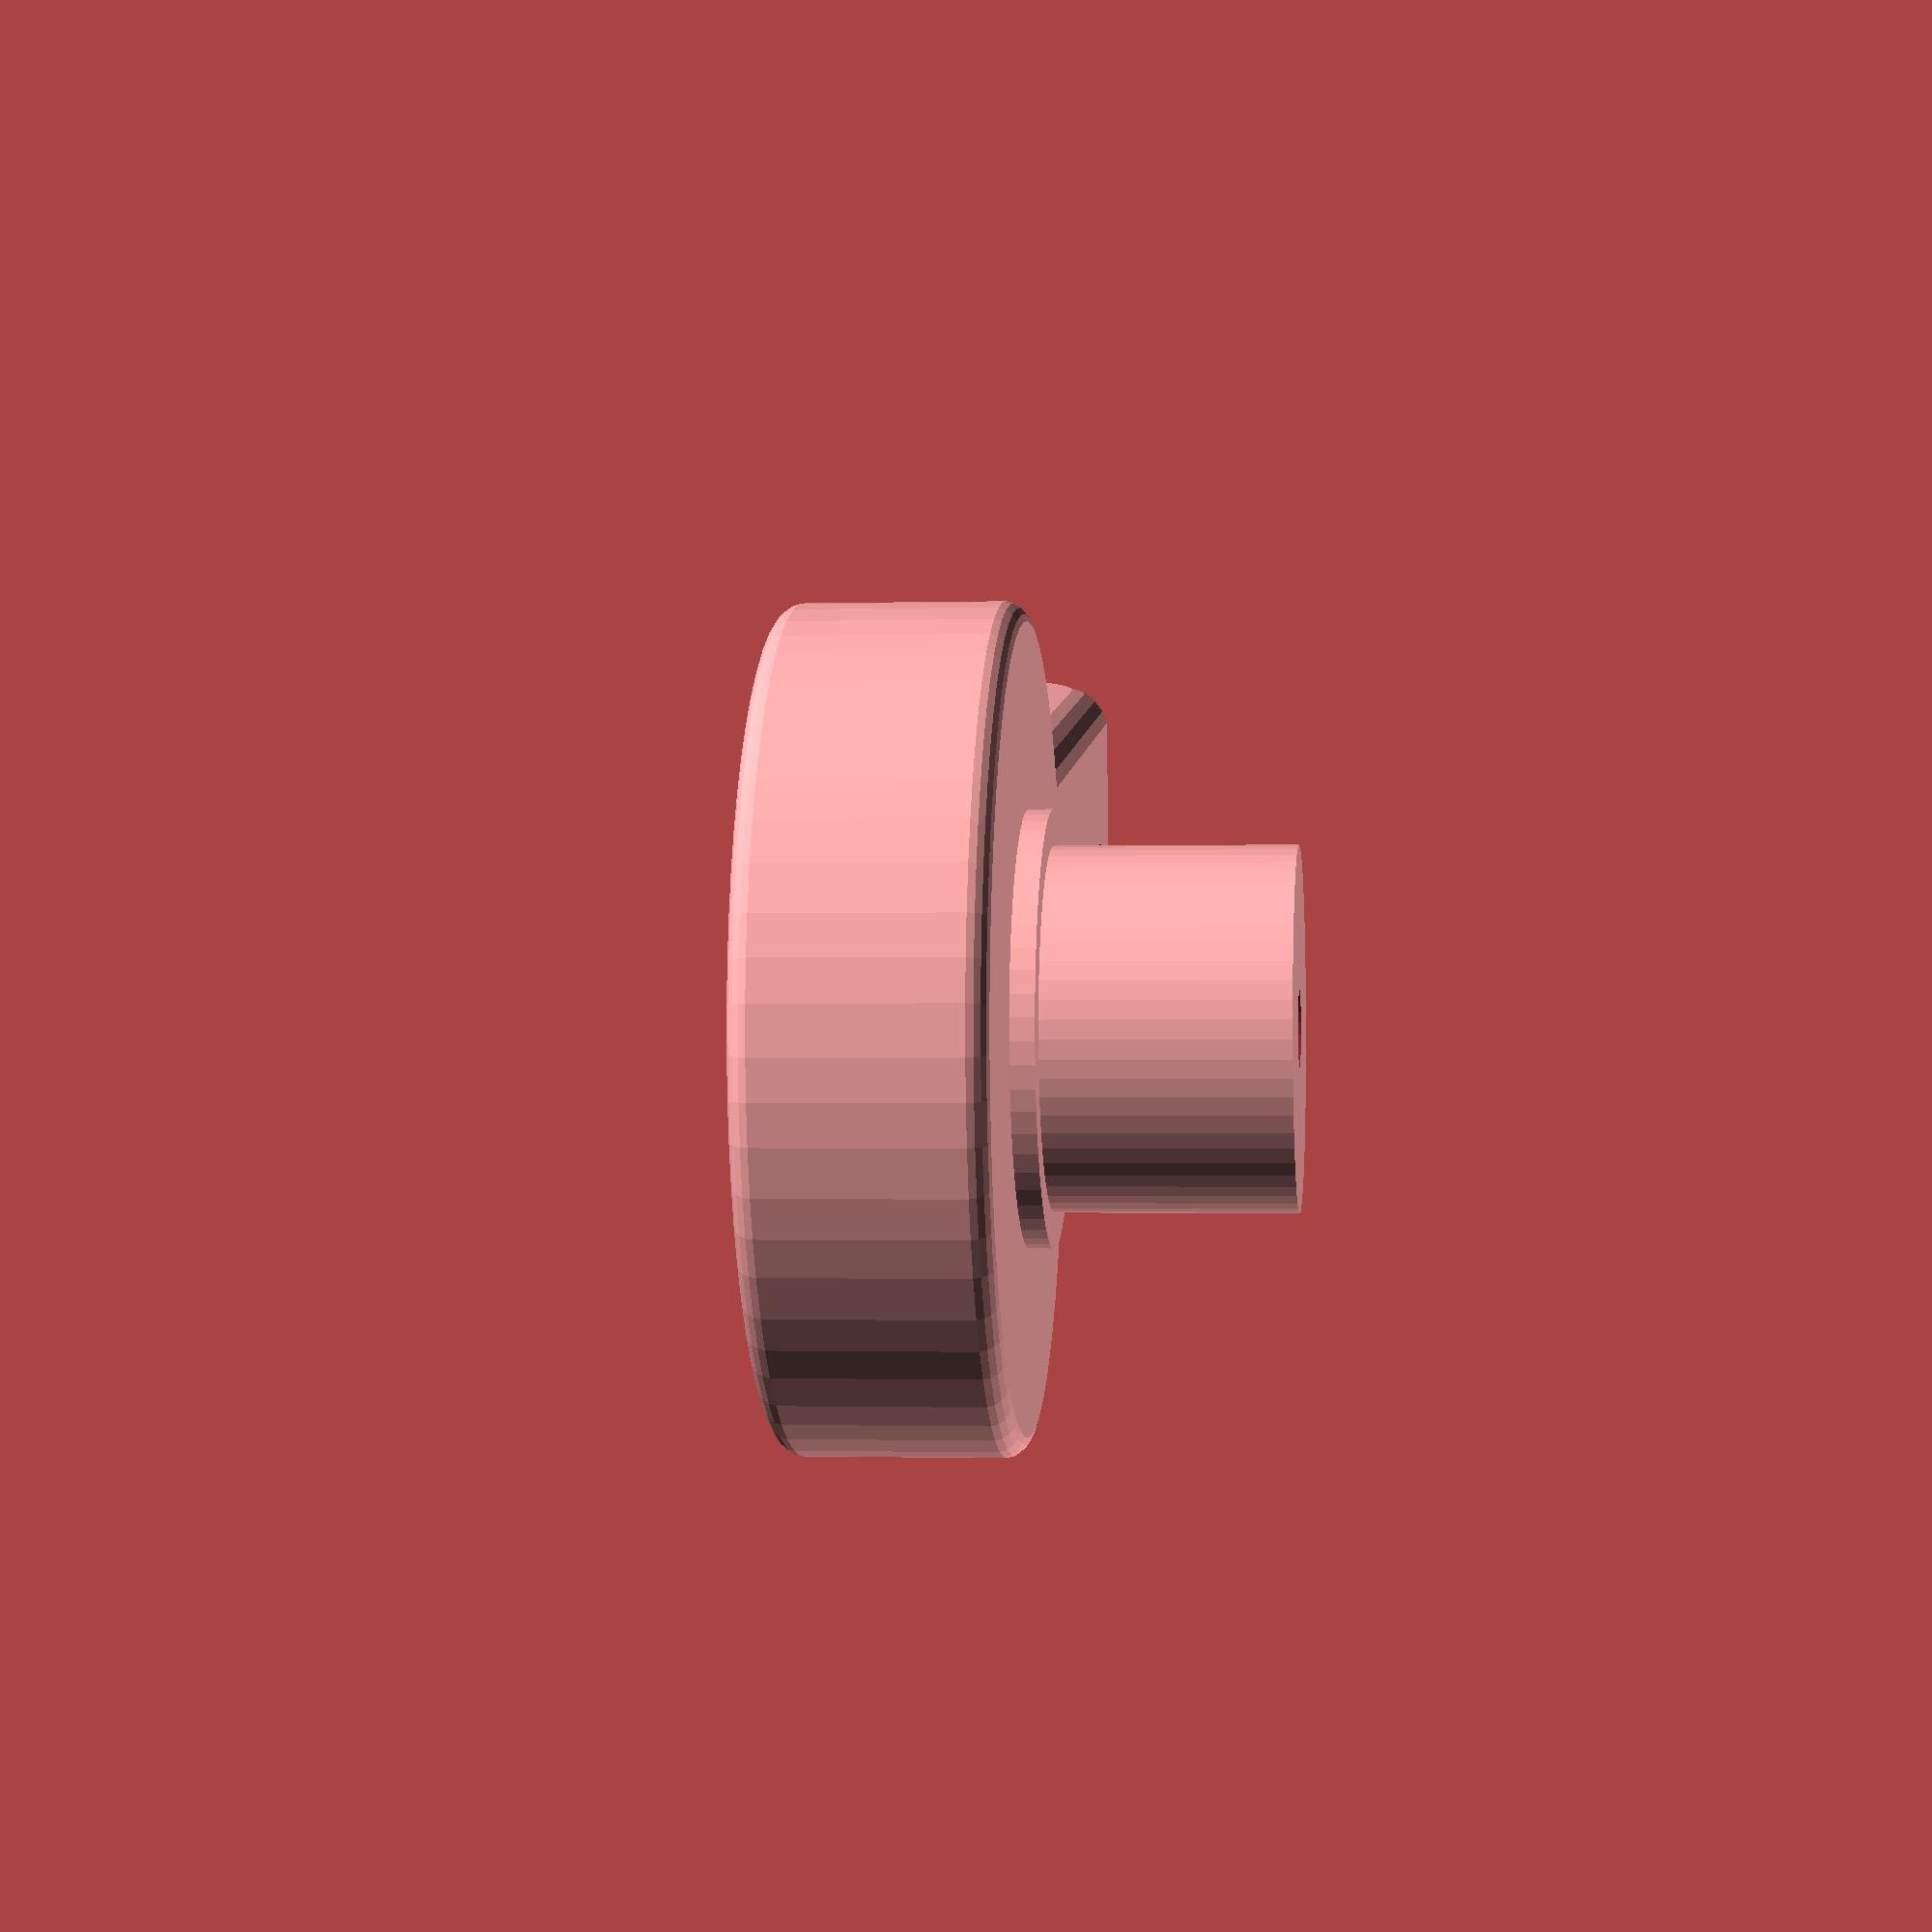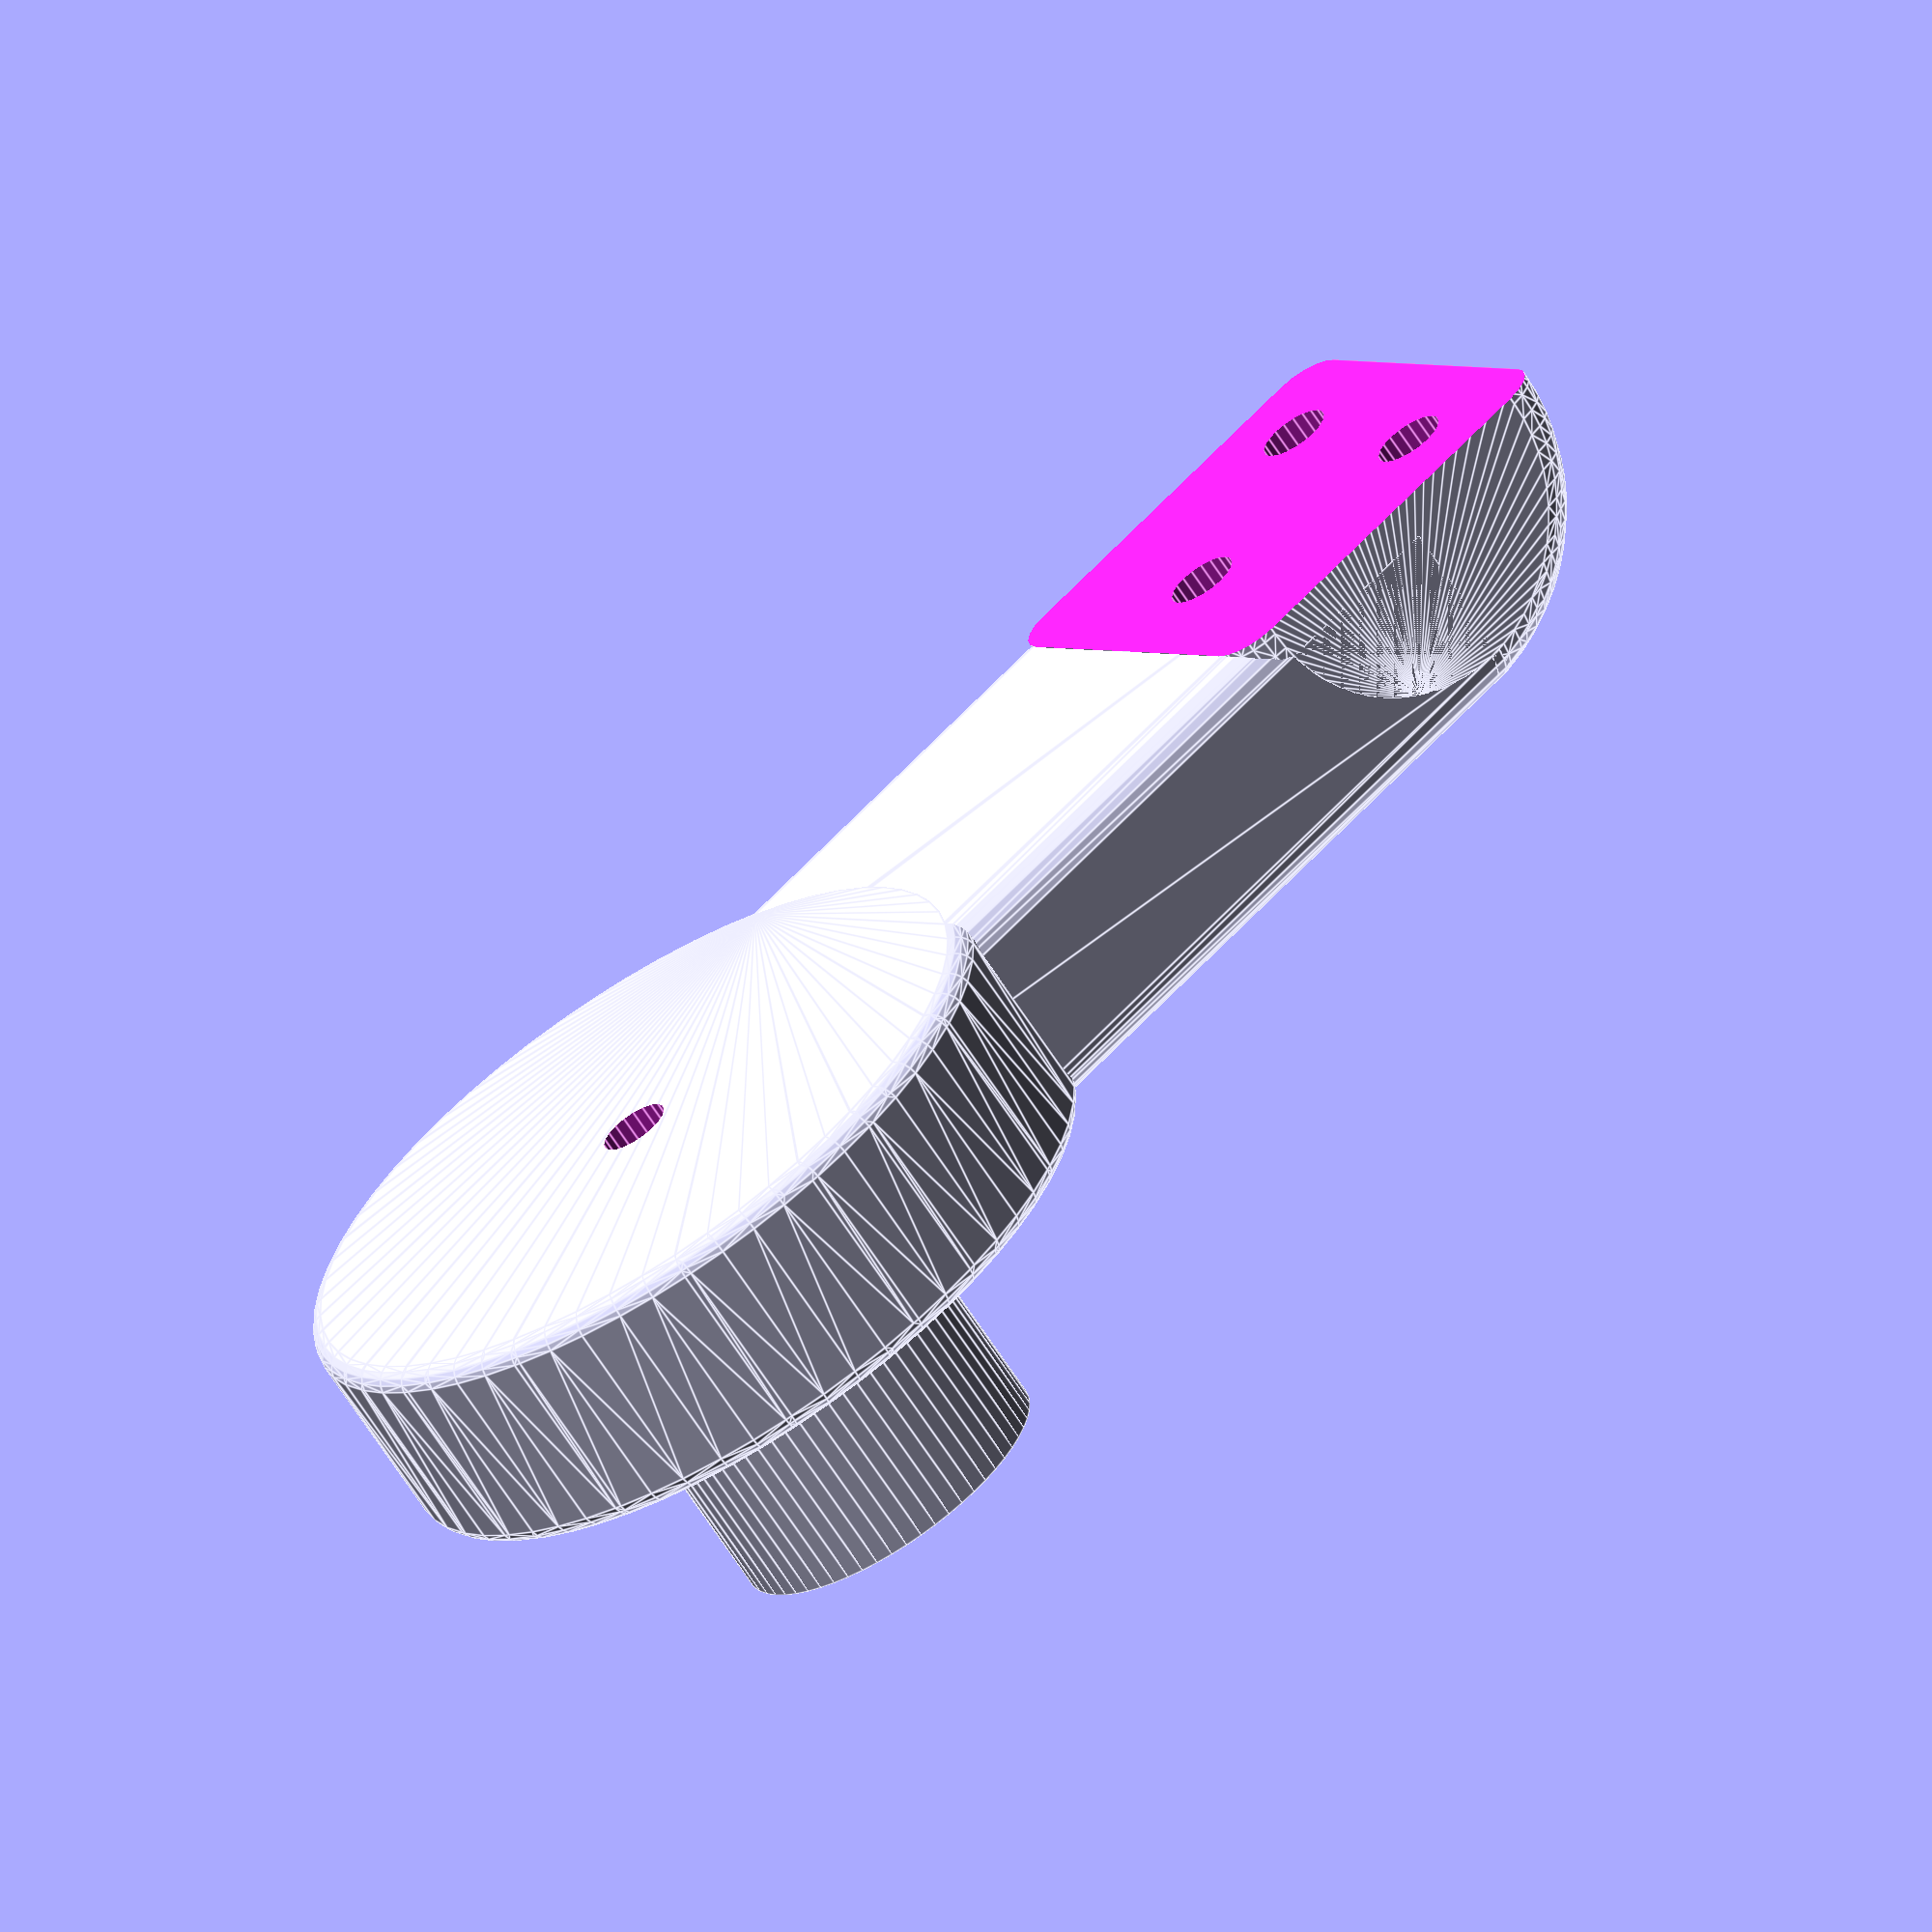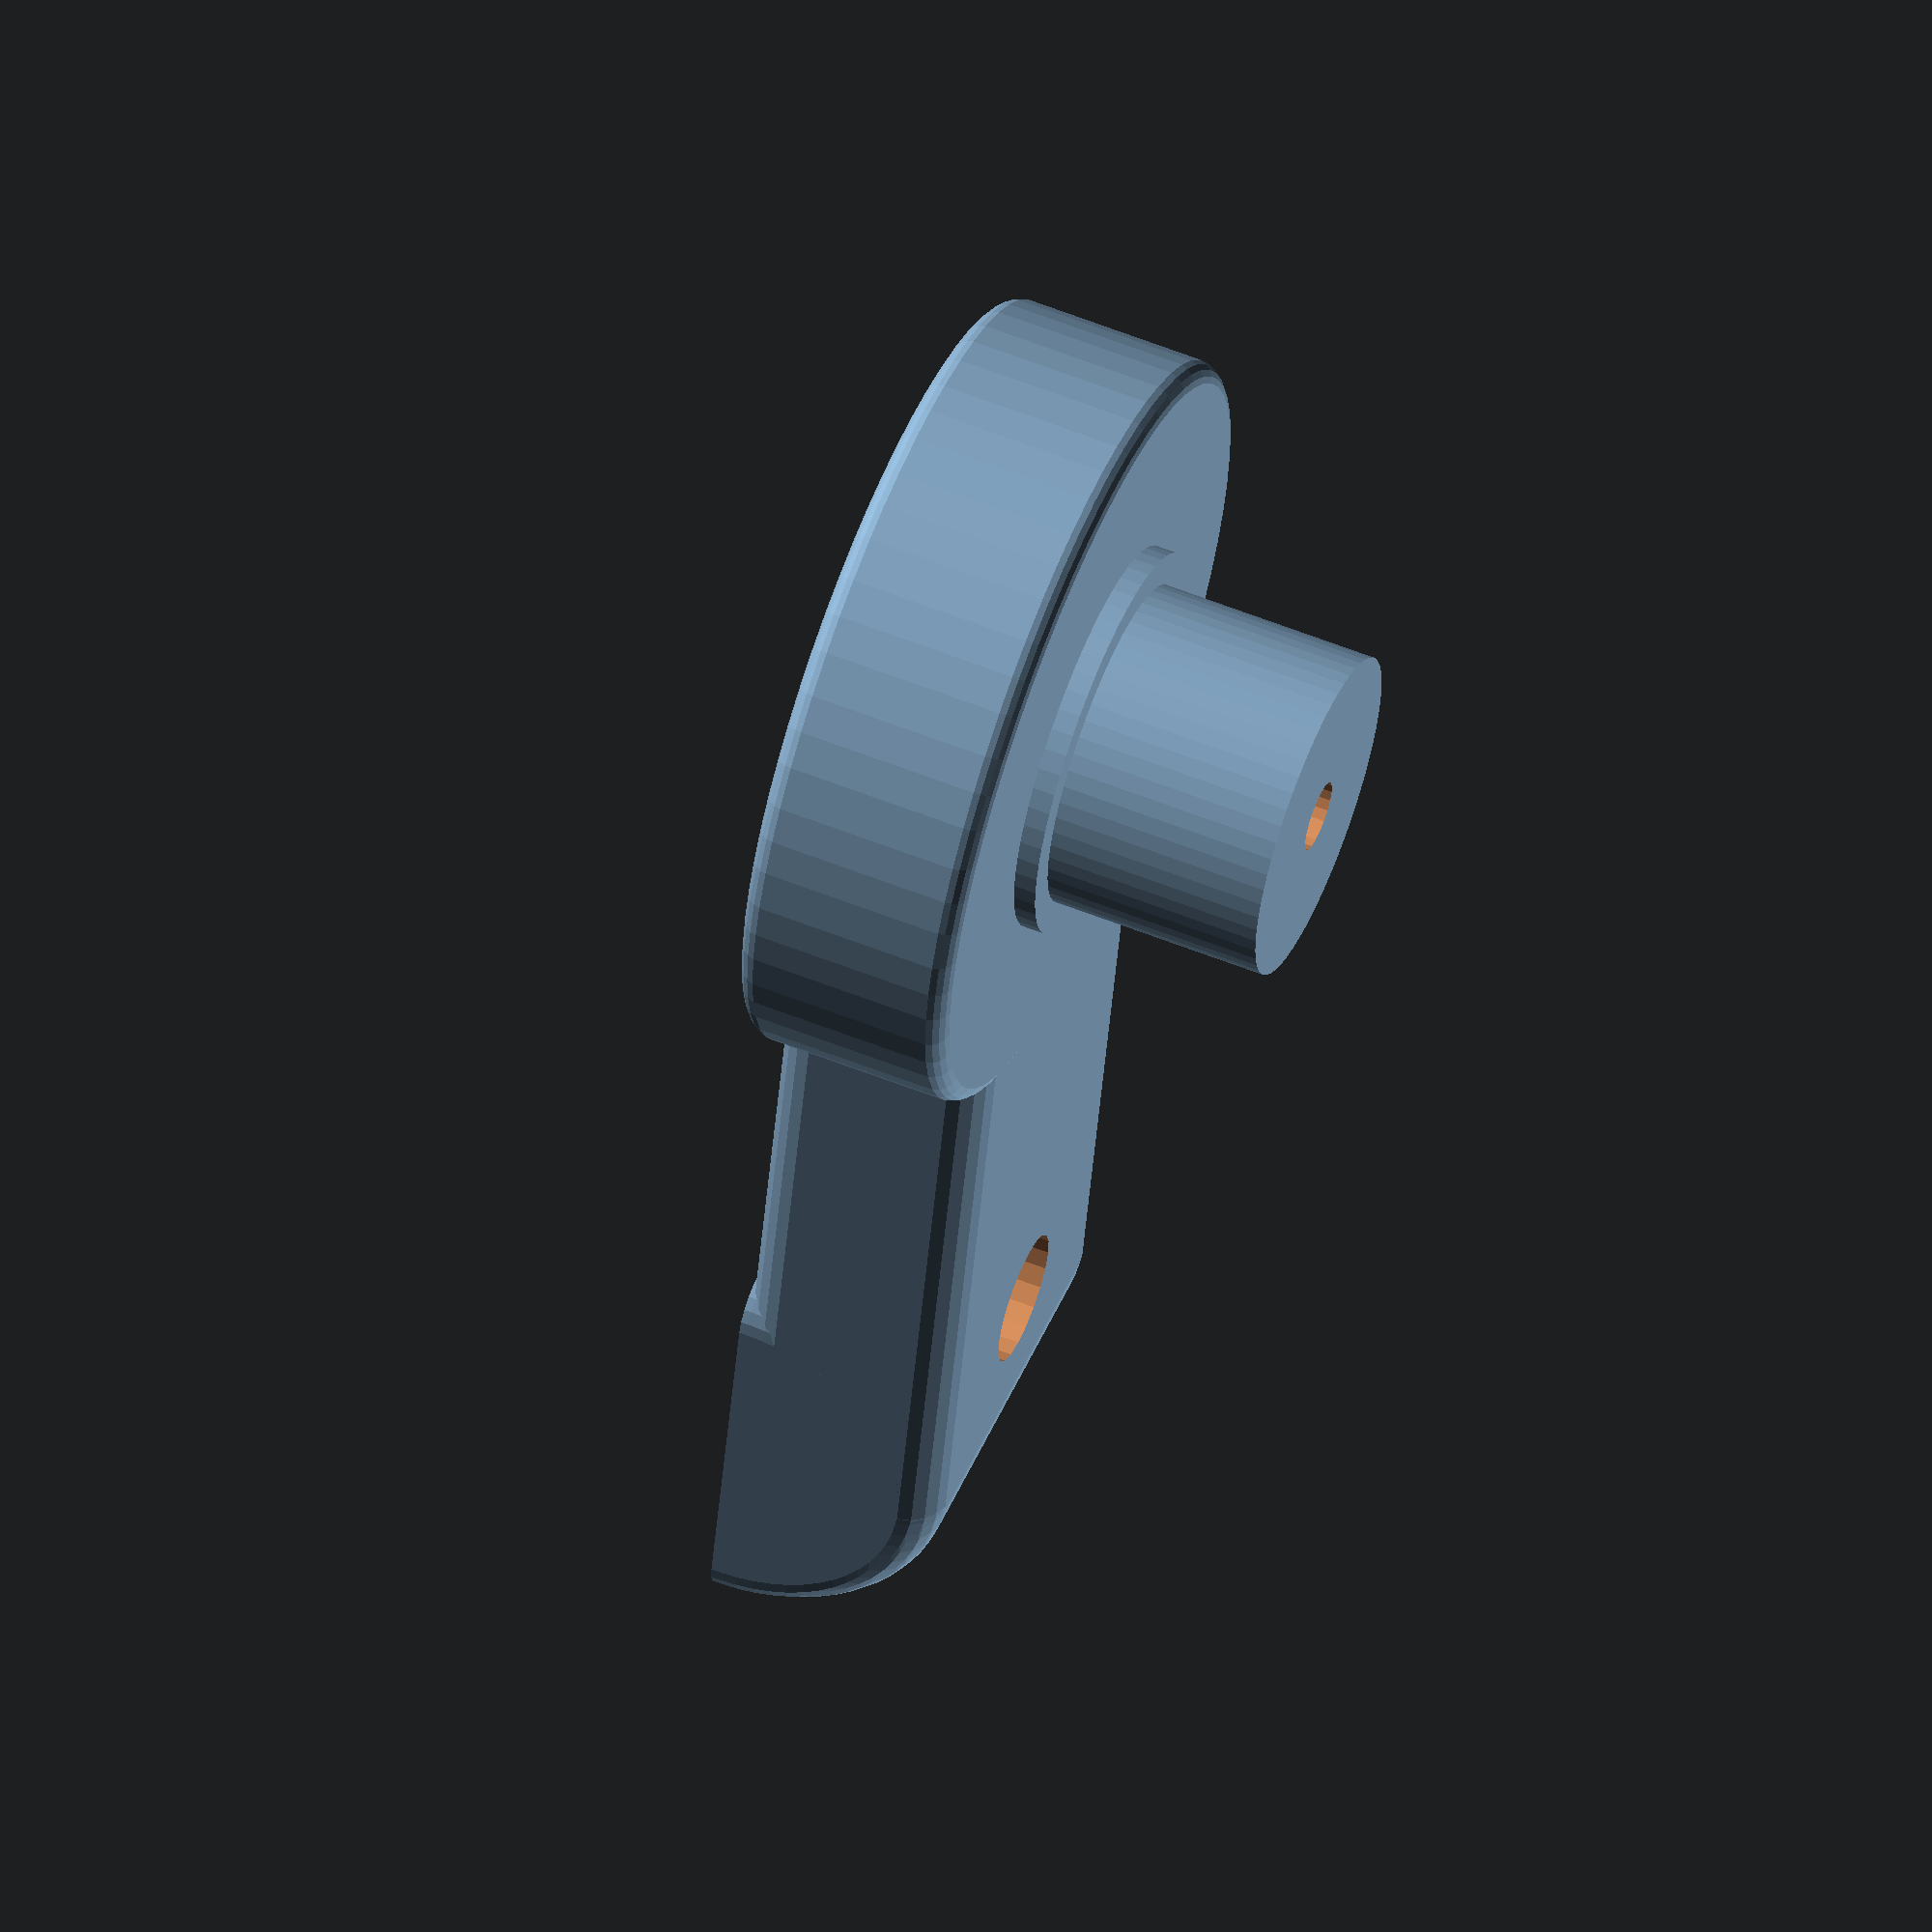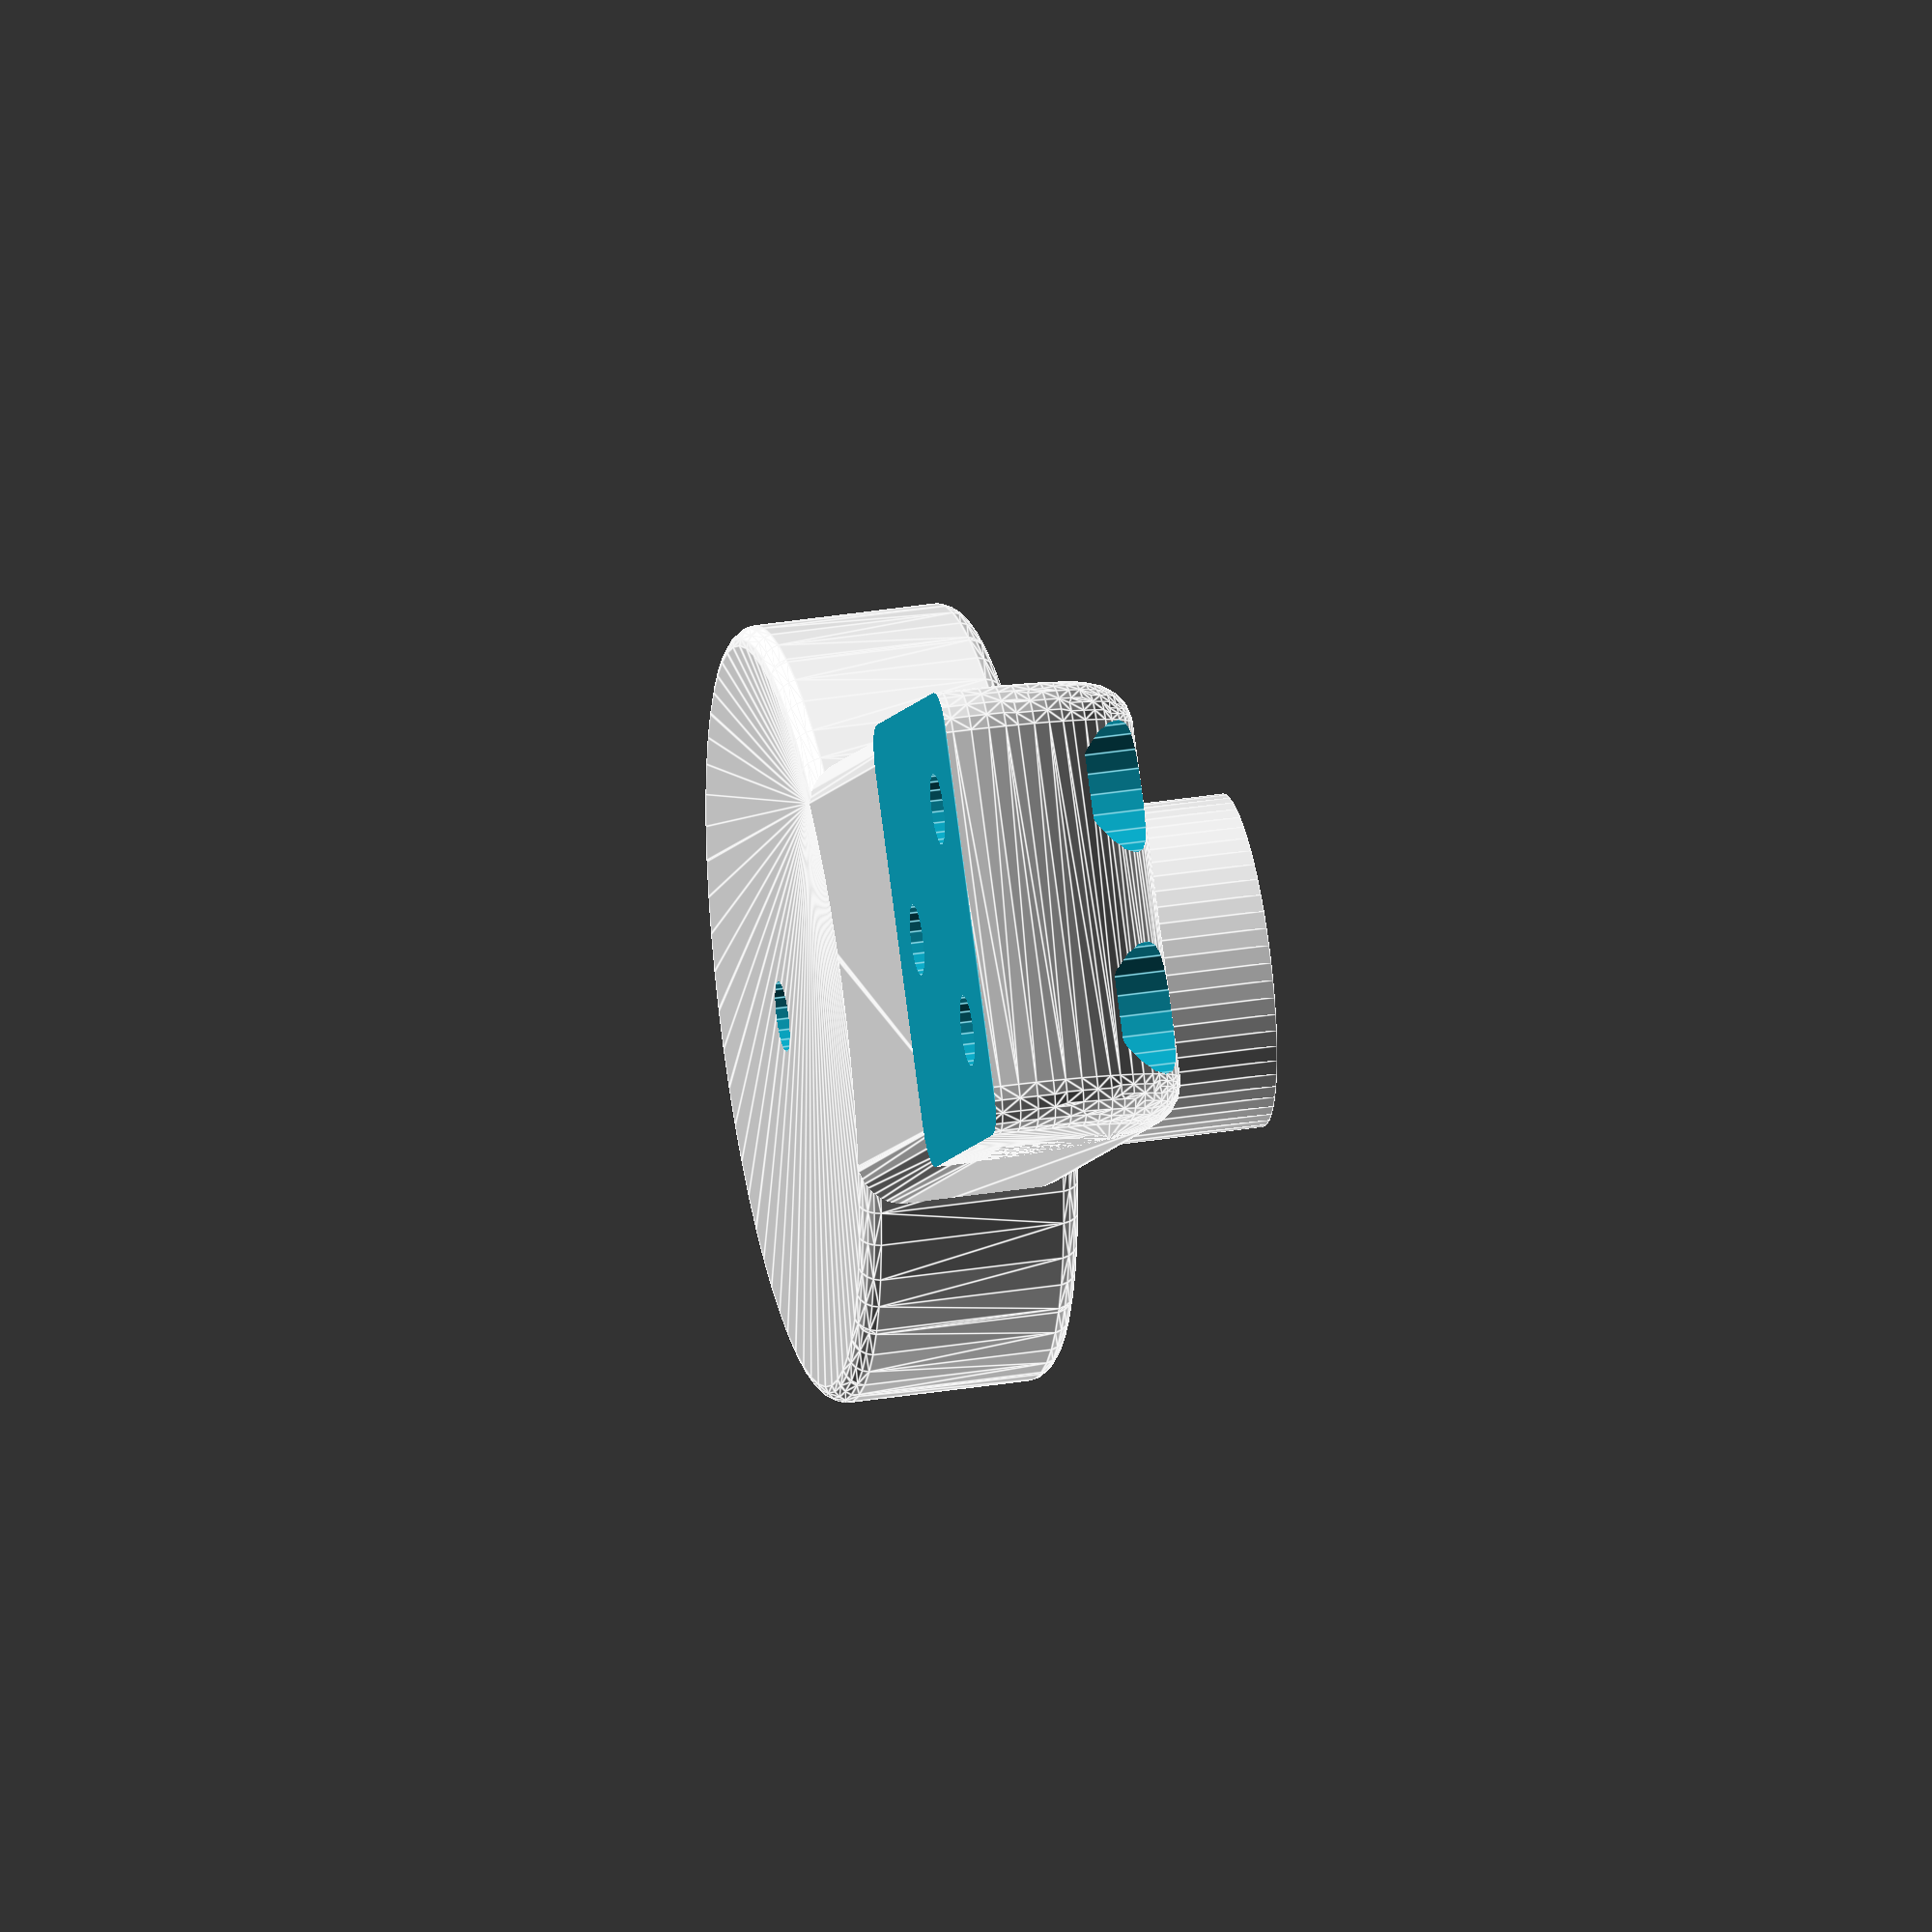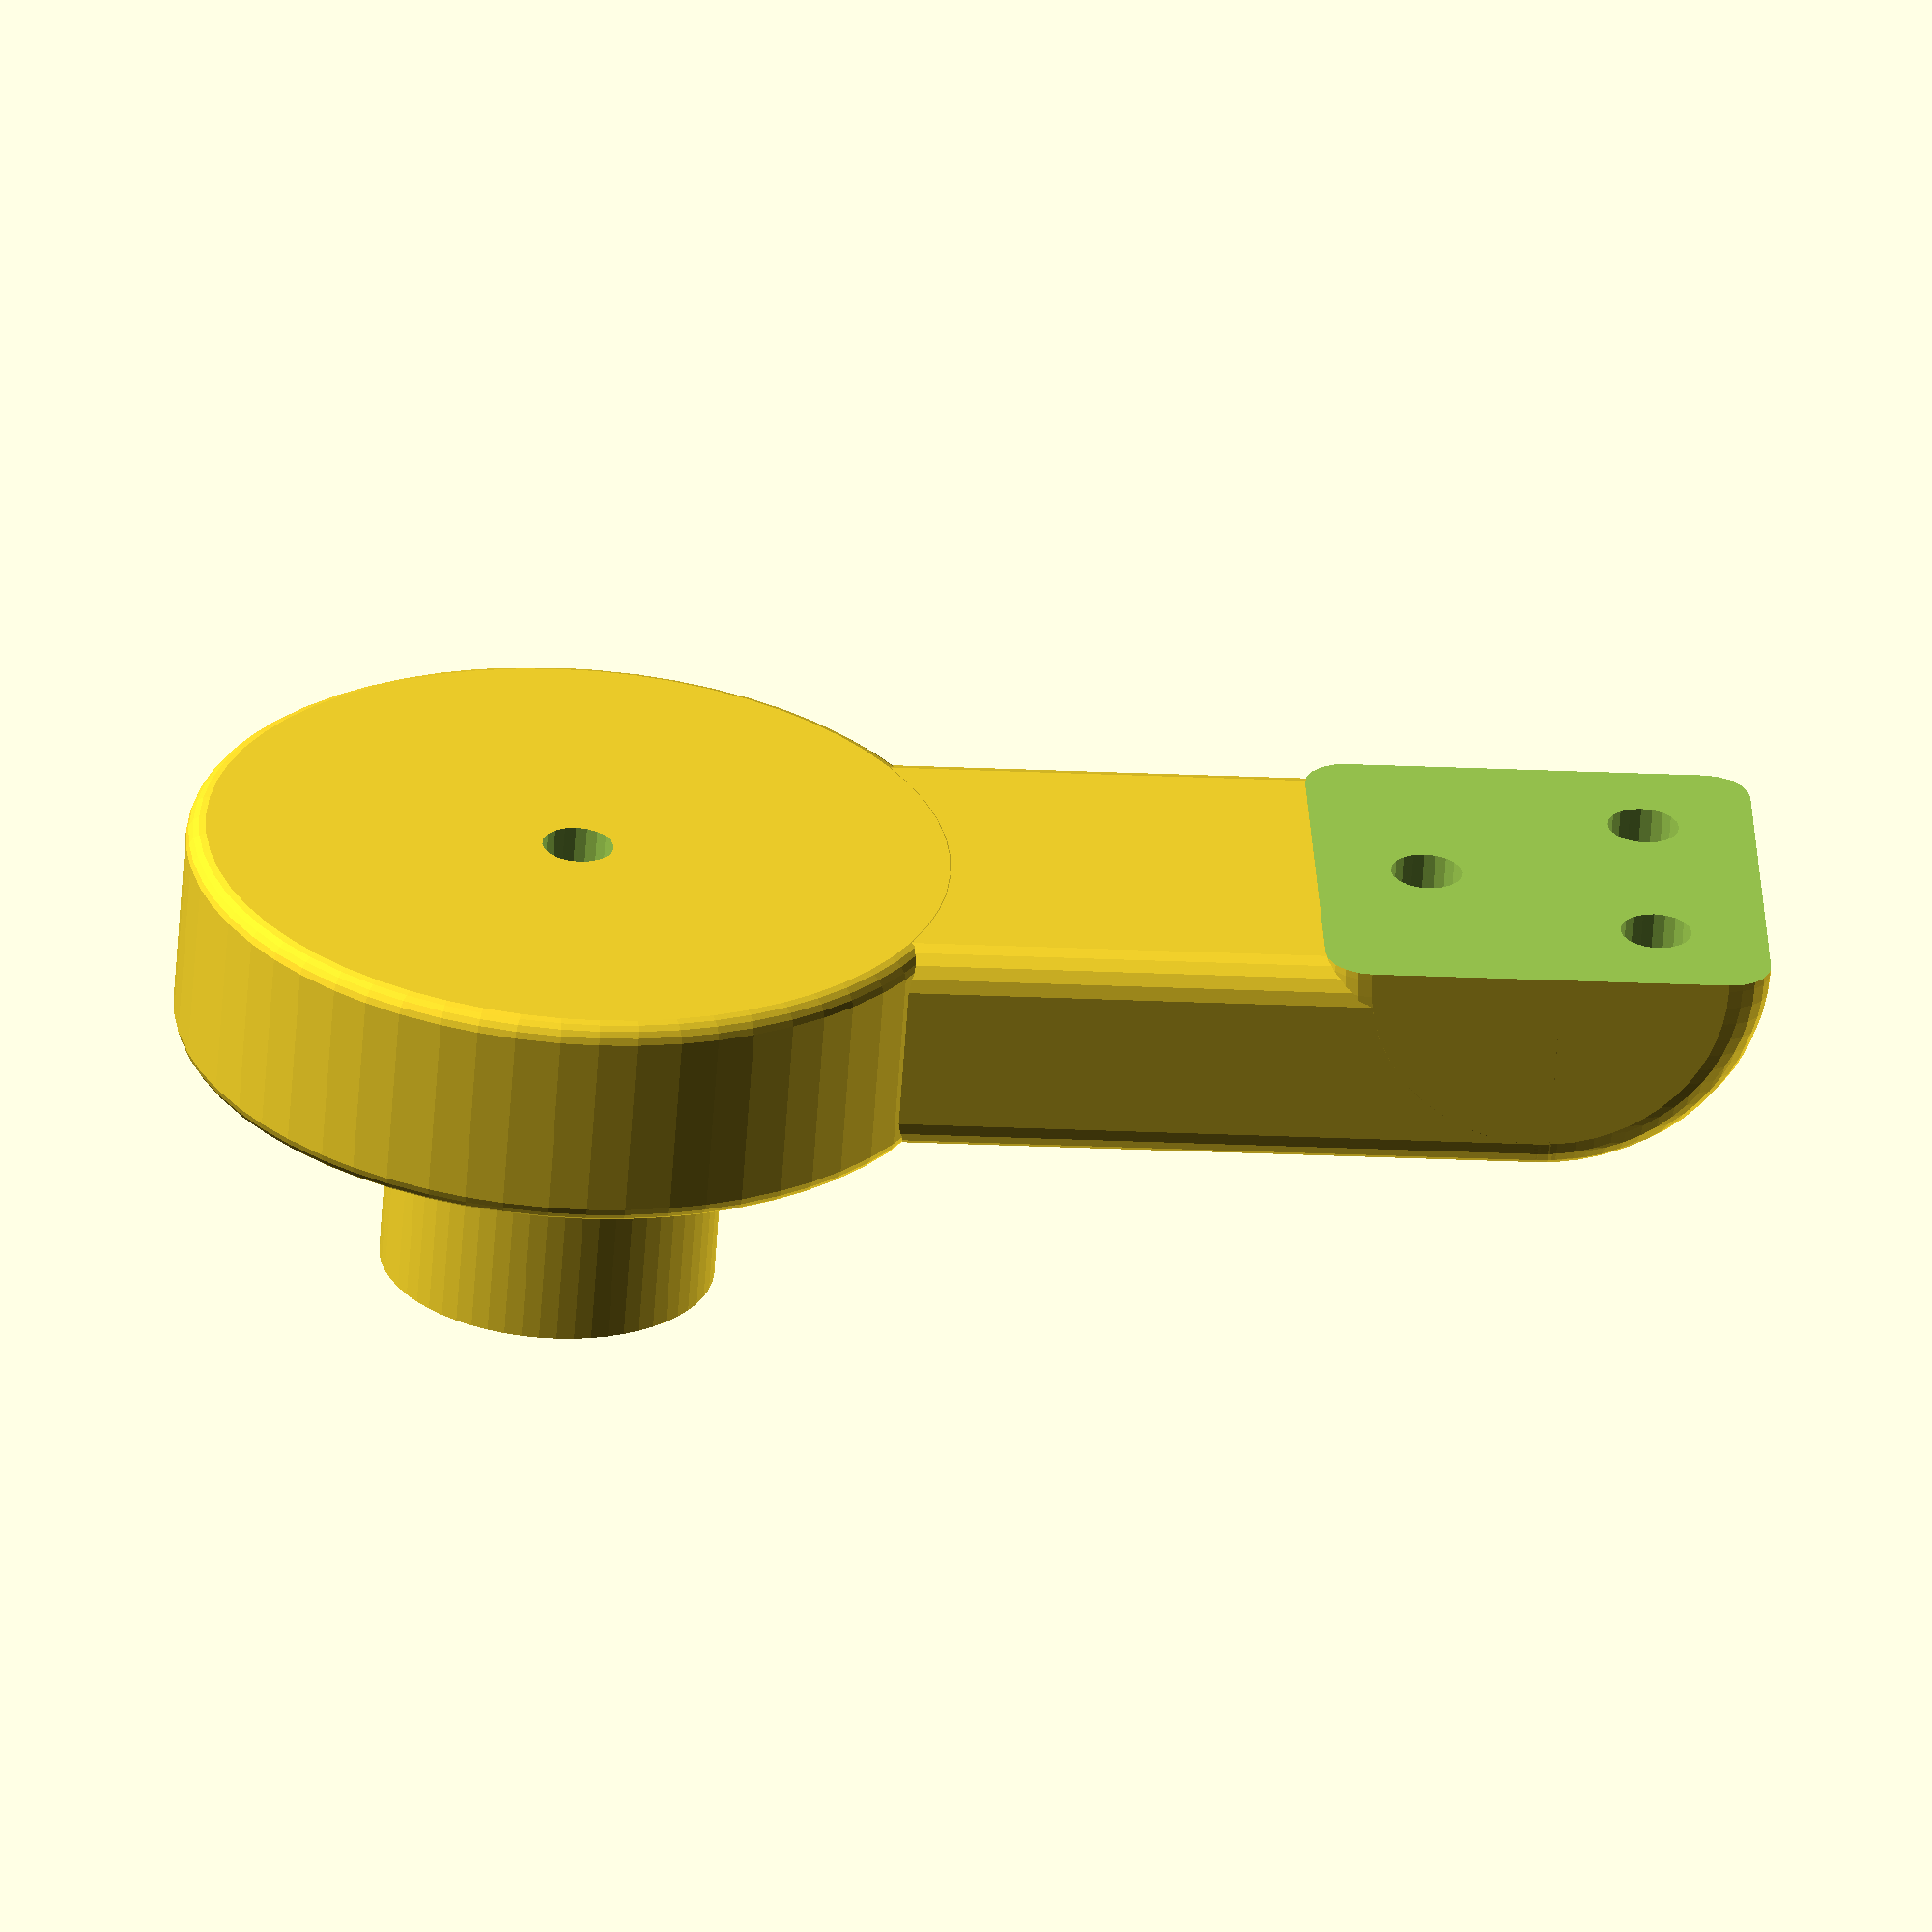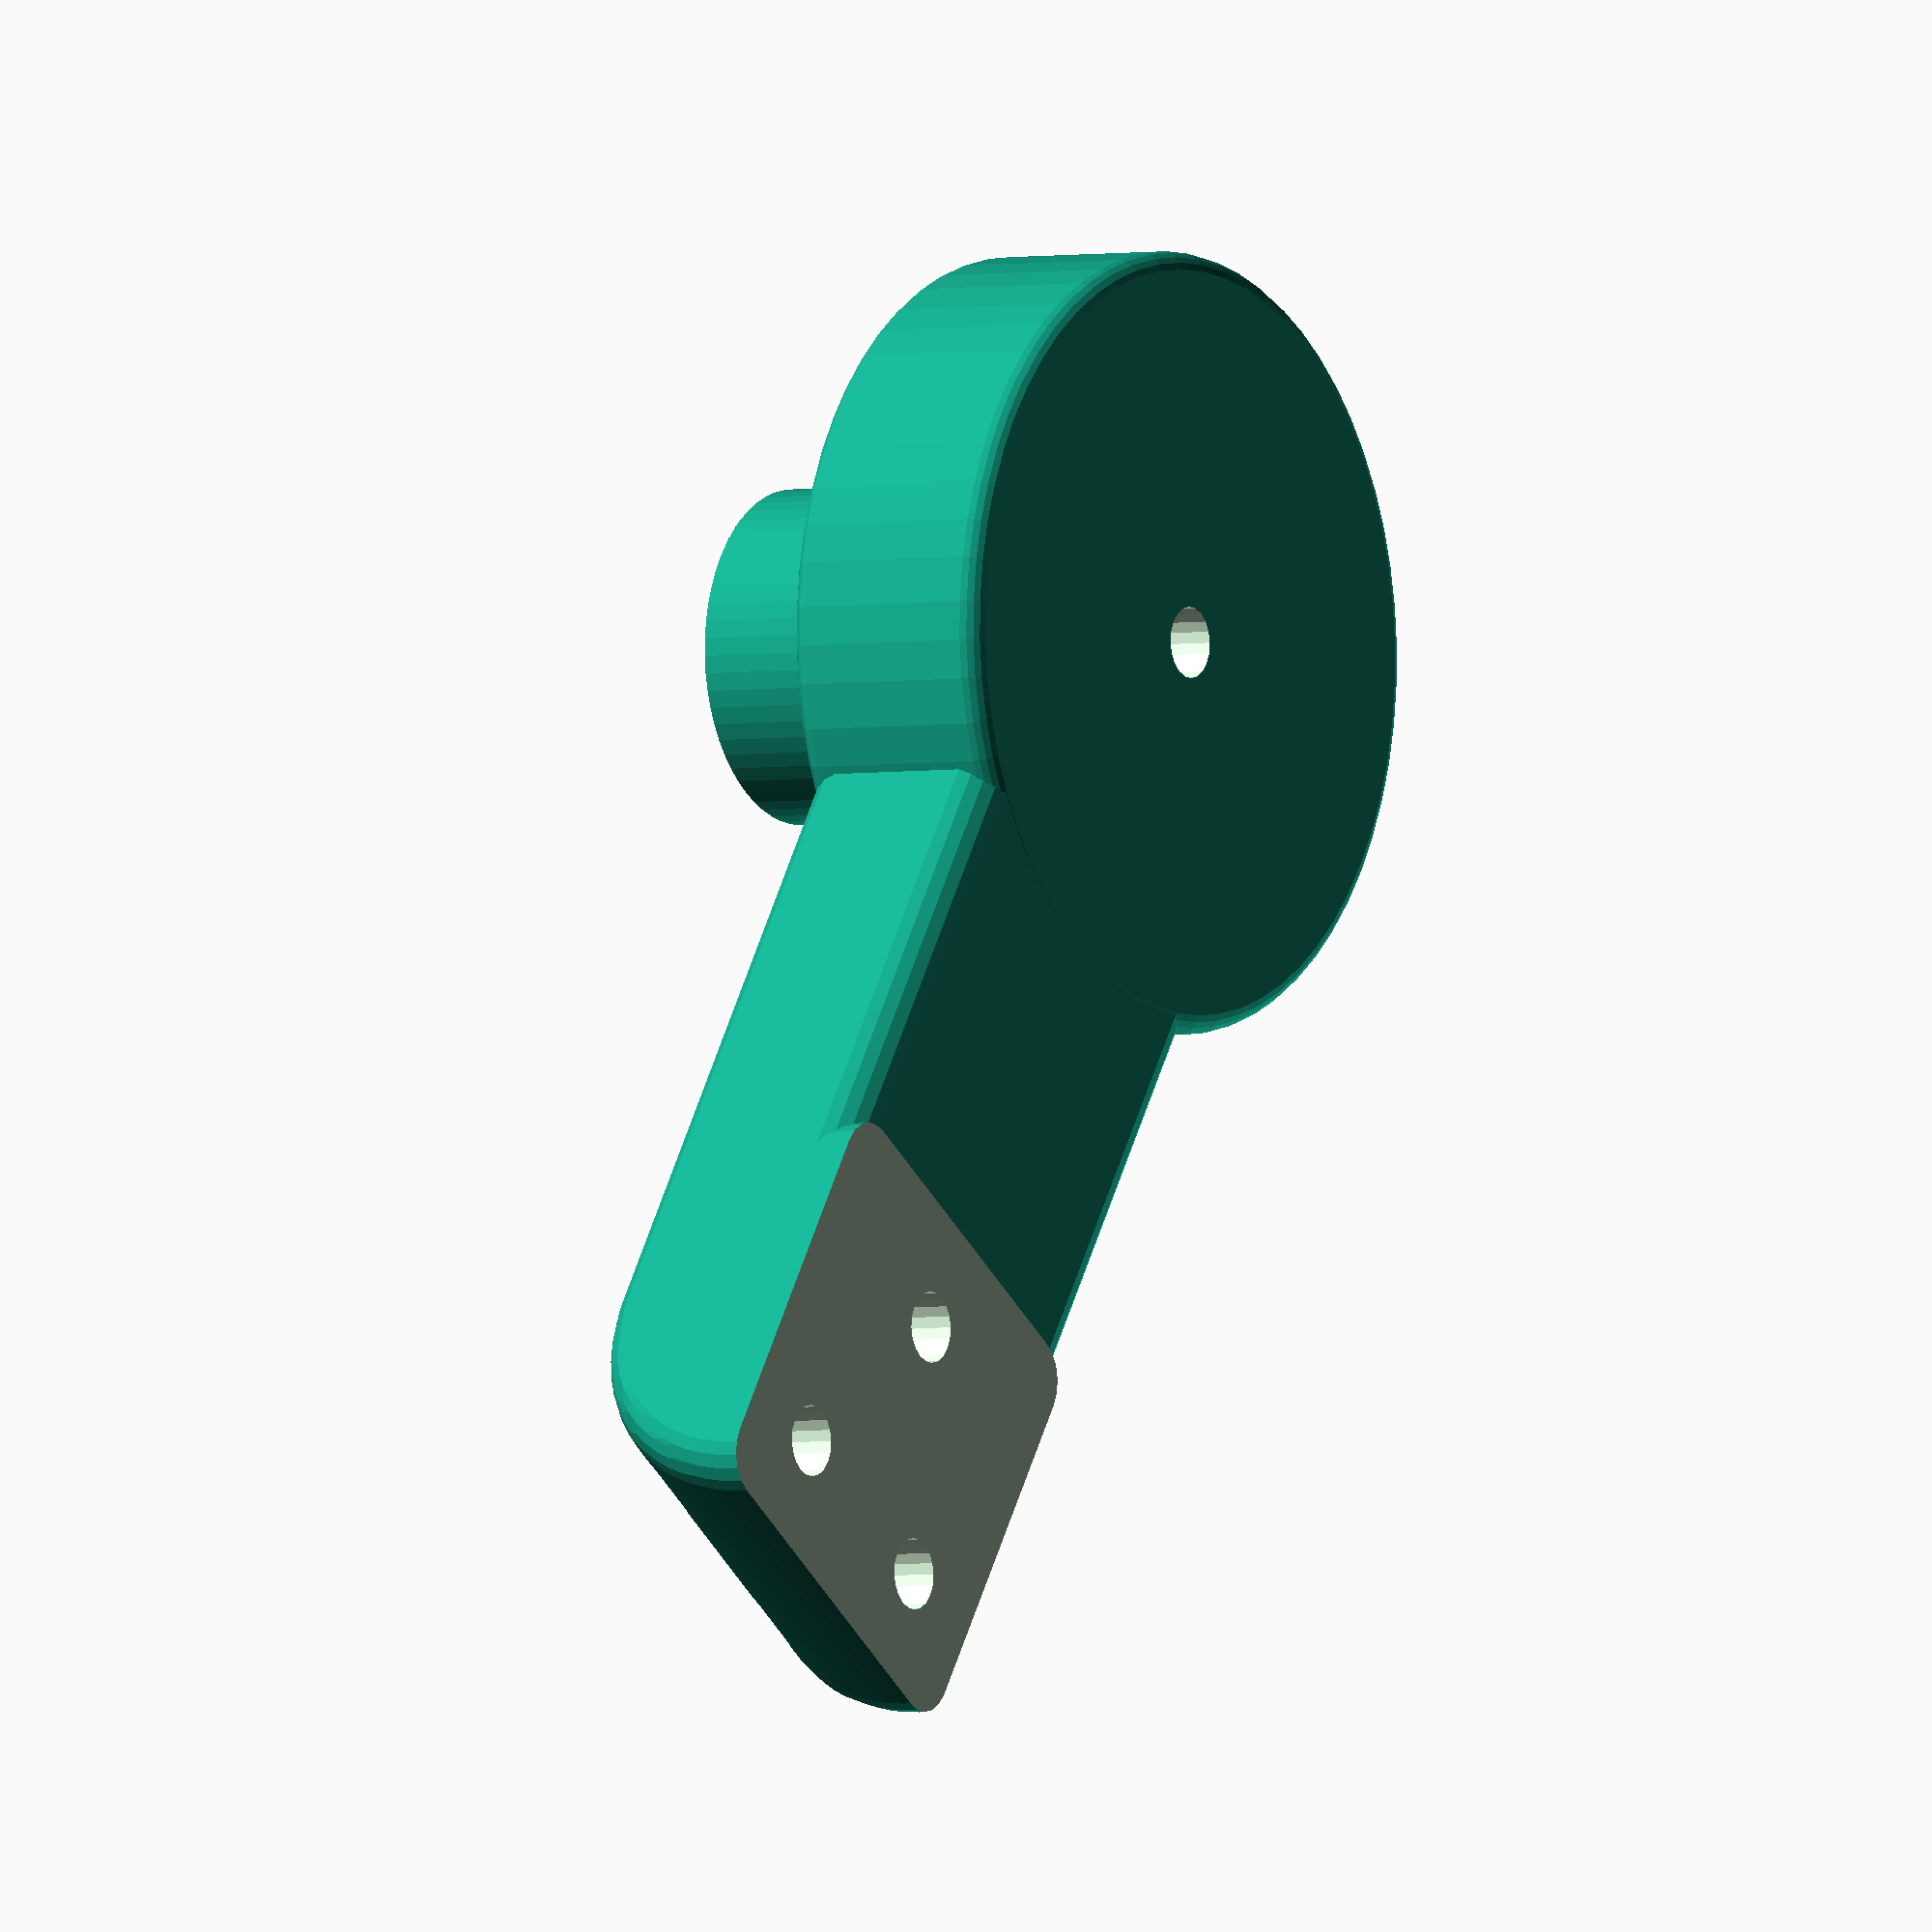
<openscad>
$fn=20;

difference(){
union(){

cylinder(d=18,h=6,$fn=60);
cylinder(d=15,h=16,$fn=60);

minkowski(){
cylinder(d=33,h=8,$fn=60,center=true);
sphere(d=2);
}

translate([20,0,0])
minkowski(){
cube([47,16,6],center=true);
sphere(d=4);
}

translate([43,0,-5])
difference(){
minkowski(){
rotate([90,0,0])
cylinder(d=16,h=16,$fn=60,center=true);
sphere(d=4);
}
translate([-5,0,-15])
cube([30,30,30],center=true);
}

}
translate([38,0,0])
cylinder(d=3.2,h=100,center=true);
translate([48,-5,0])
cylinder(d=3.2,h=100,center=true);
translate([48,5,0])
cylinder(d=3.2,h=100,center=true);
translate([38,0,6.5])
cylinder(d=6,h=10,center=true);
translate([48,-5,6.5])
cylinder(d=6,h=10,center=true);
translate([48,5,6.5])
cylinder(d=6,h=10,center=true);

cylinder(d=3.2,h=50,center=true);
}

</openscad>
<views>
elev=181.3 azim=170.3 roll=264.0 proj=p view=wireframe
elev=245.7 azim=37.5 roll=327.2 proj=o view=edges
elev=120.4 azim=281.9 roll=247.9 proj=o view=solid
elev=144.7 azim=39.9 roll=281.9 proj=o view=edges
elev=62.1 azim=183.3 roll=176.2 proj=o view=wireframe
elev=183.3 azim=236.3 roll=56.7 proj=o view=solid
</views>
